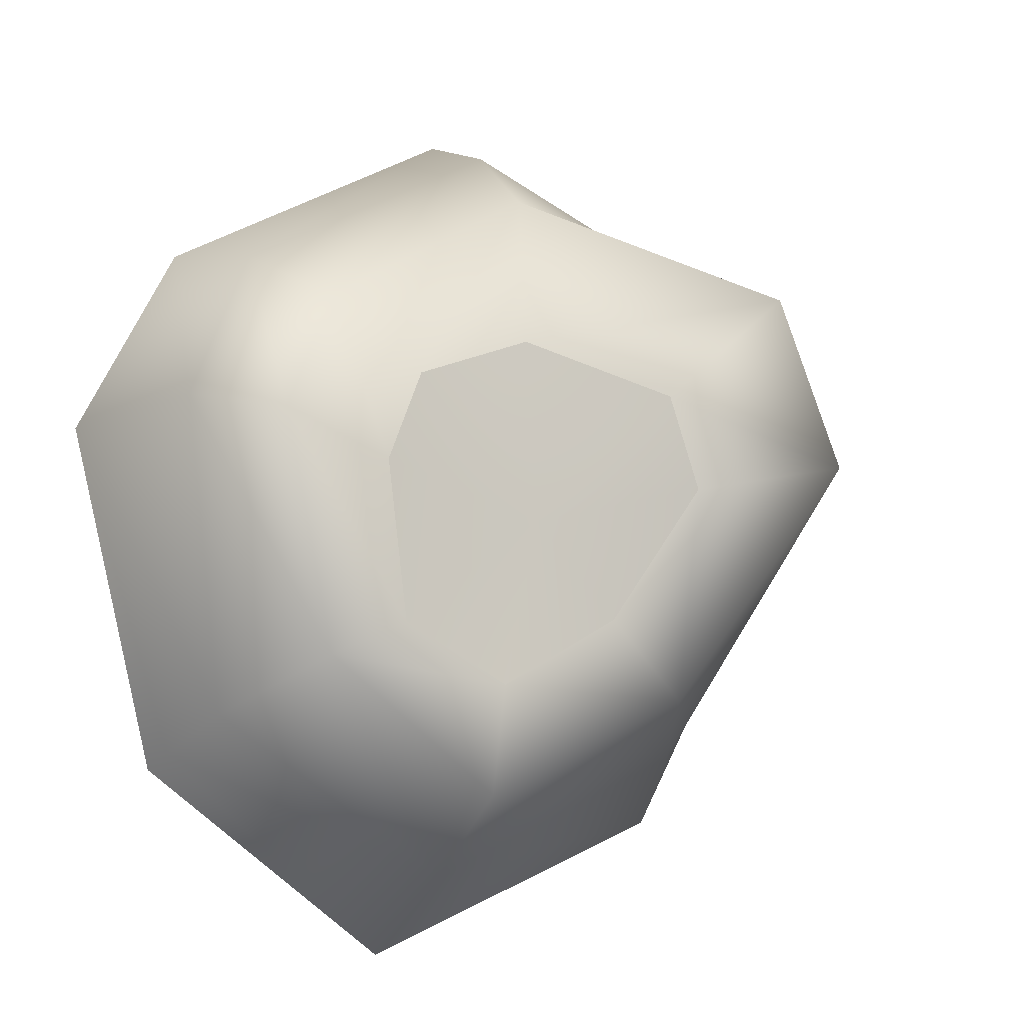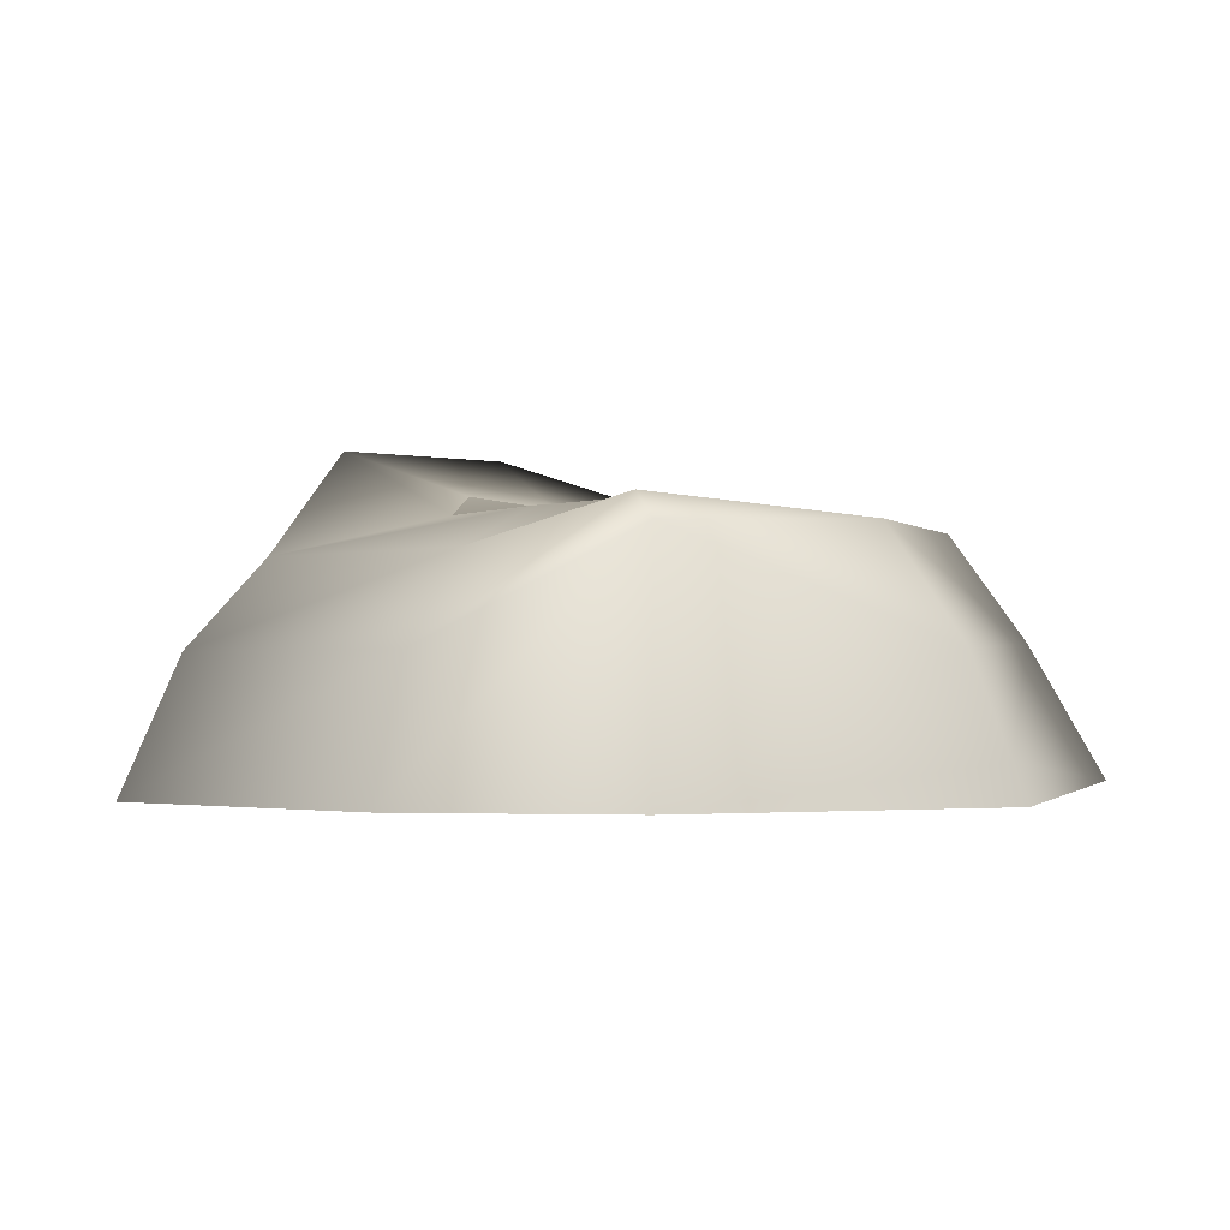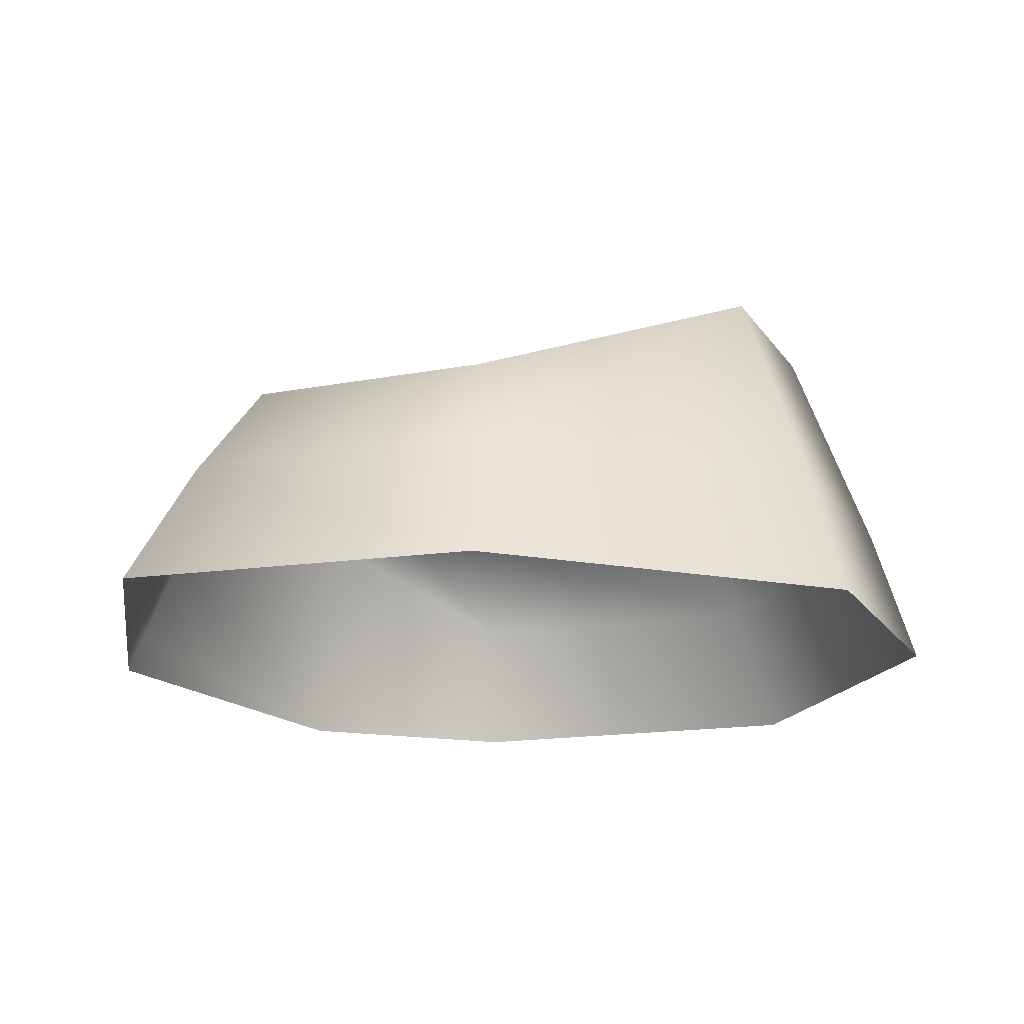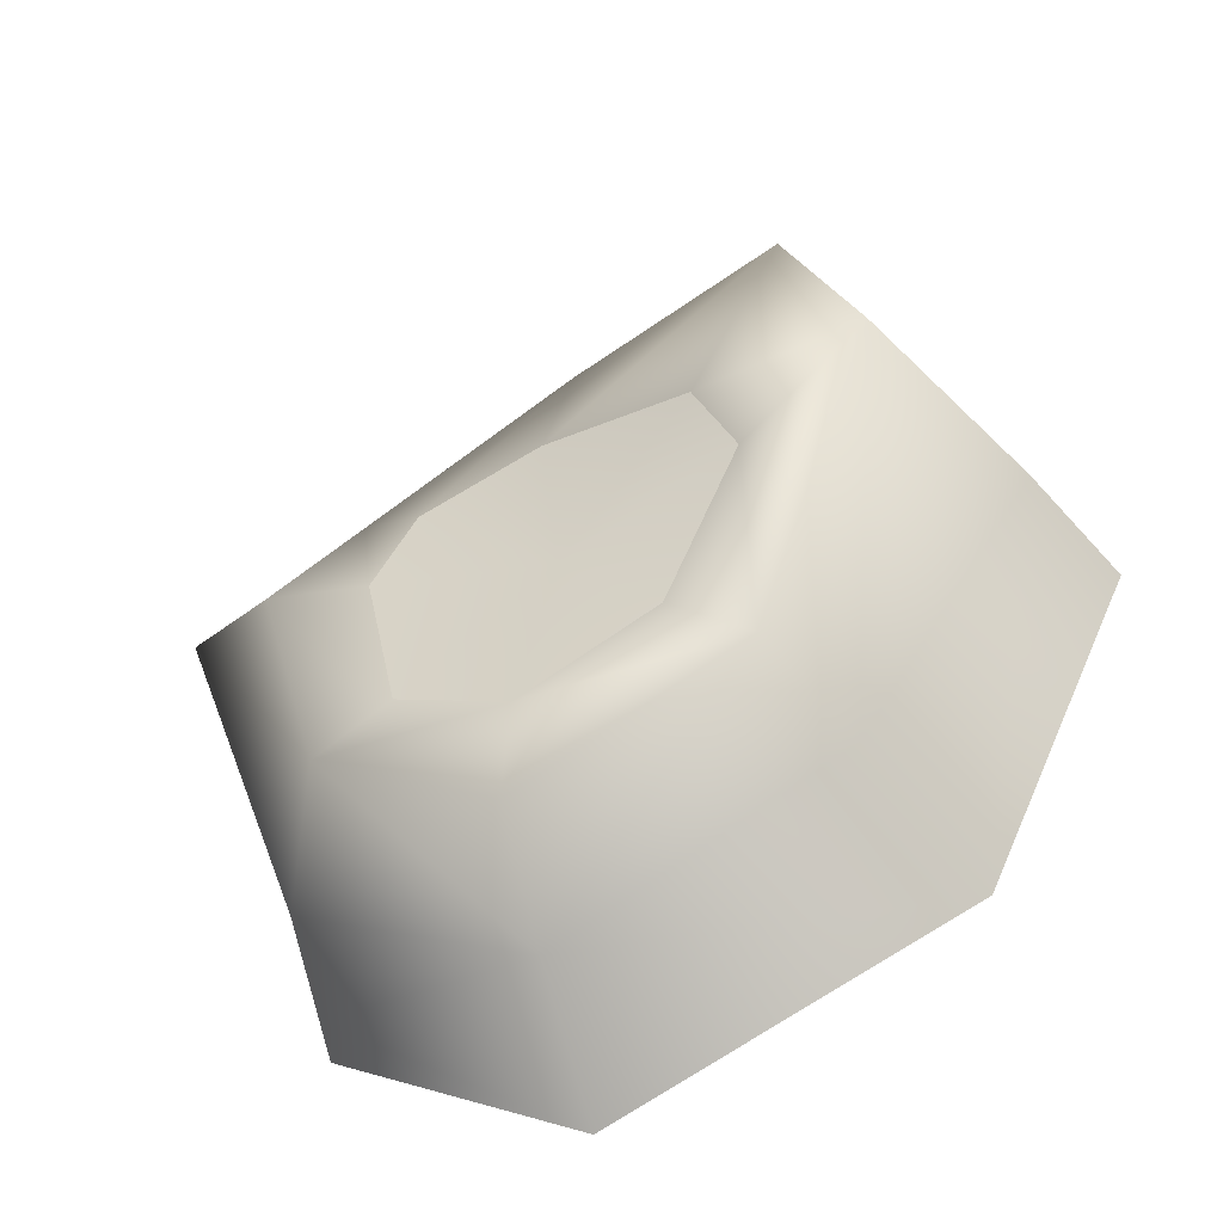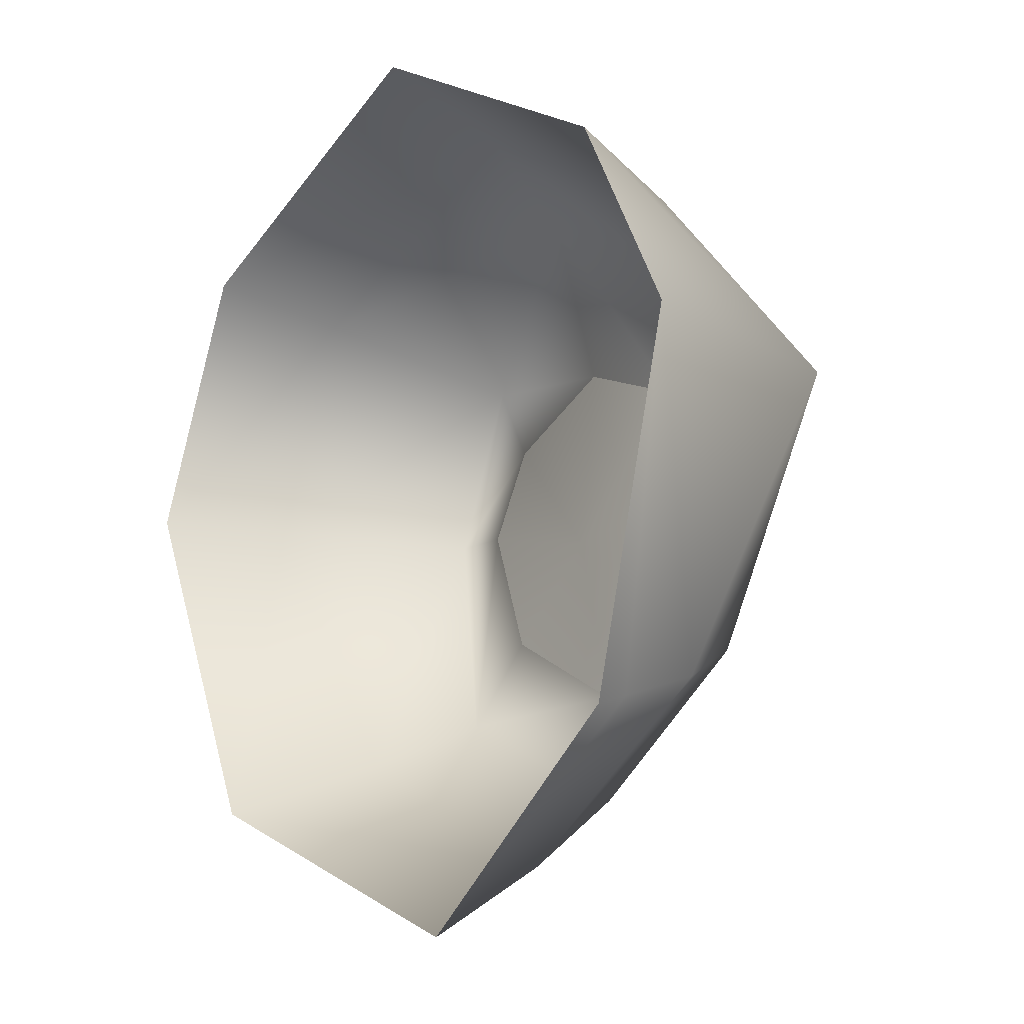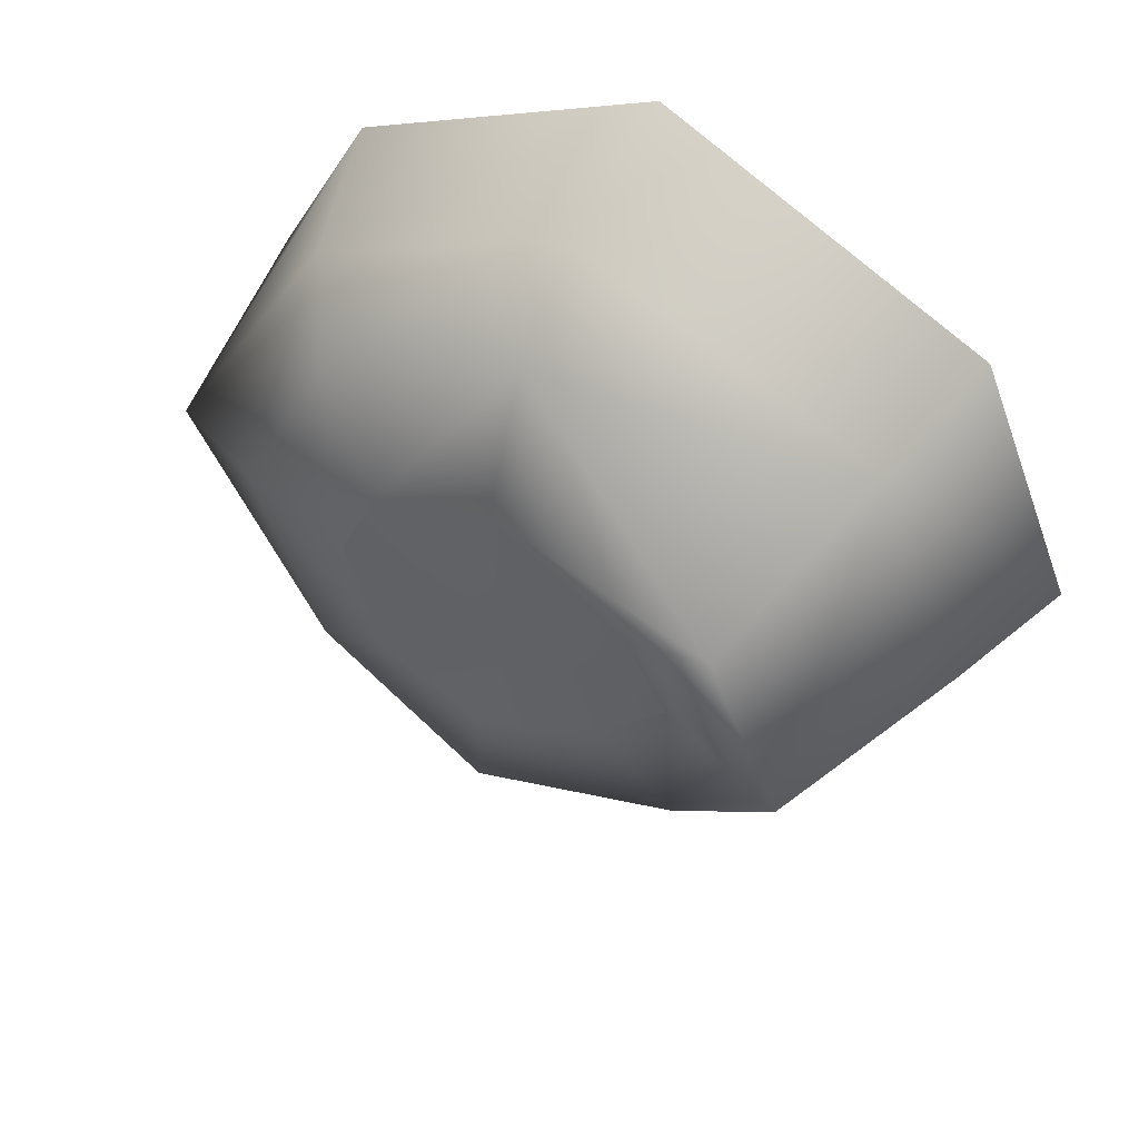
<metadata>
{"format":"obj","ext":"obj","renderer":"f3d","projection":"perspective","resolution":1024,"background":"white","views":[{"elev":-11.7,"azim":150.8,"up":"+Z"},{"elev":-2.1,"azim":76.0,"up":"+Y"},{"elev":-18.2,"azim":-134.0,"up":"+Y"},{"elev":-52.9,"azim":-157.6,"up":"+Z"},{"elev":-15.2,"azim":51.3,"up":"+Z"},{"elev":53.3,"azim":-150.1,"up":"+Z"}]}
</metadata>
<code>
g default
v -2.037 0 -2.037
v -3.204 0 0.5356
v -2.422 0 2.422
v -0.04632 0 3.514
v 2.213 0 2.213
v 2.964 0 0.7421
v 2.304 0 -1.8
v -2.89 0.9688 0.5512
v -2.205 0.9688 2.205
v 0.01904 0.9688 3.101
v 1.981 0.9476 1.981
v 2.714 1.682 0.6671
v 2.139 0.9688 -1.478
v 0.345 1.79 -2.038
v -1.266 1.79 -1.266
v -2.321 2.47 0.5311
v -1.797 2.47 1.797
v 0.01904 1.59 2.552
v 1.577 1.576 1.577
v 2.066 1.903 0.607
v 1.636 1.79 -1.11
v 0.2725 1.839 -1.241
v -0.685 1.791 -0.685
v -1.306 2.034 0.3369
v -1.022 2.093 1.022
v 0.1165 1.874 1.351
v 0.9962 1.88 0.9962
v 1.28 1.934 0.3112
v 1.078 1.839 -0.8368
v 0 1.836 -0
v -1.612 1.058 -1.612
v 0.3994 1.048 -2.588
v 2.257 0.2748 -1.709
v 0.455 0.1088 -3.14
g oreVein05
f 2 3 9 8
f 3 4 10 9
f 4 5 11 10
f 5 6 12 11
f 6 7 33 13 12
f 1 31 32 34
f 8 9 17 16
f 9 10 18 17
f 10 11 19 18
f 11 12 20 19
f 12 13 21 20
f 15 16 24 23
f 16 17 25 24
f 17 18 26 25
f 18 19 27 26
f 19 20 28 27
f 20 21 29 28
f 21 14 22 29
f 22 23 30
f 23 24 30
f 24 25 30
f 25 26 30
f 26 27 30
f 27 28 30
f 28 29 30
f 29 22 30
f 31 8 16 15
f 1 2 8 31
f 15 23 22 14
f 32 14 21 13
f 15 14 32 31
f 33 7 34 32 13

</code>
